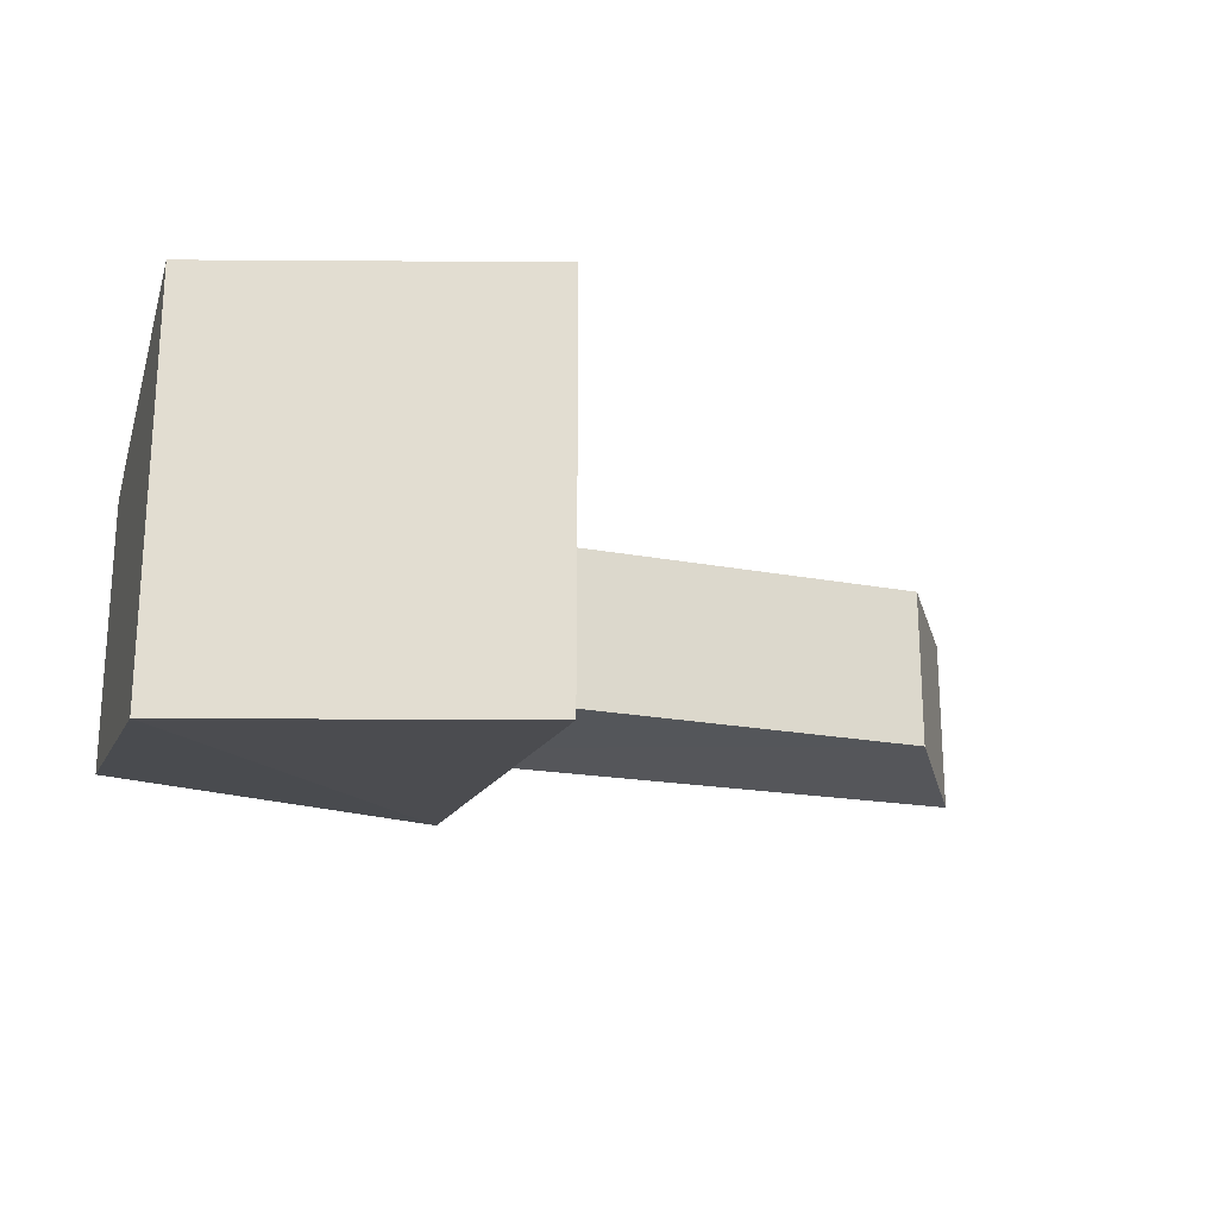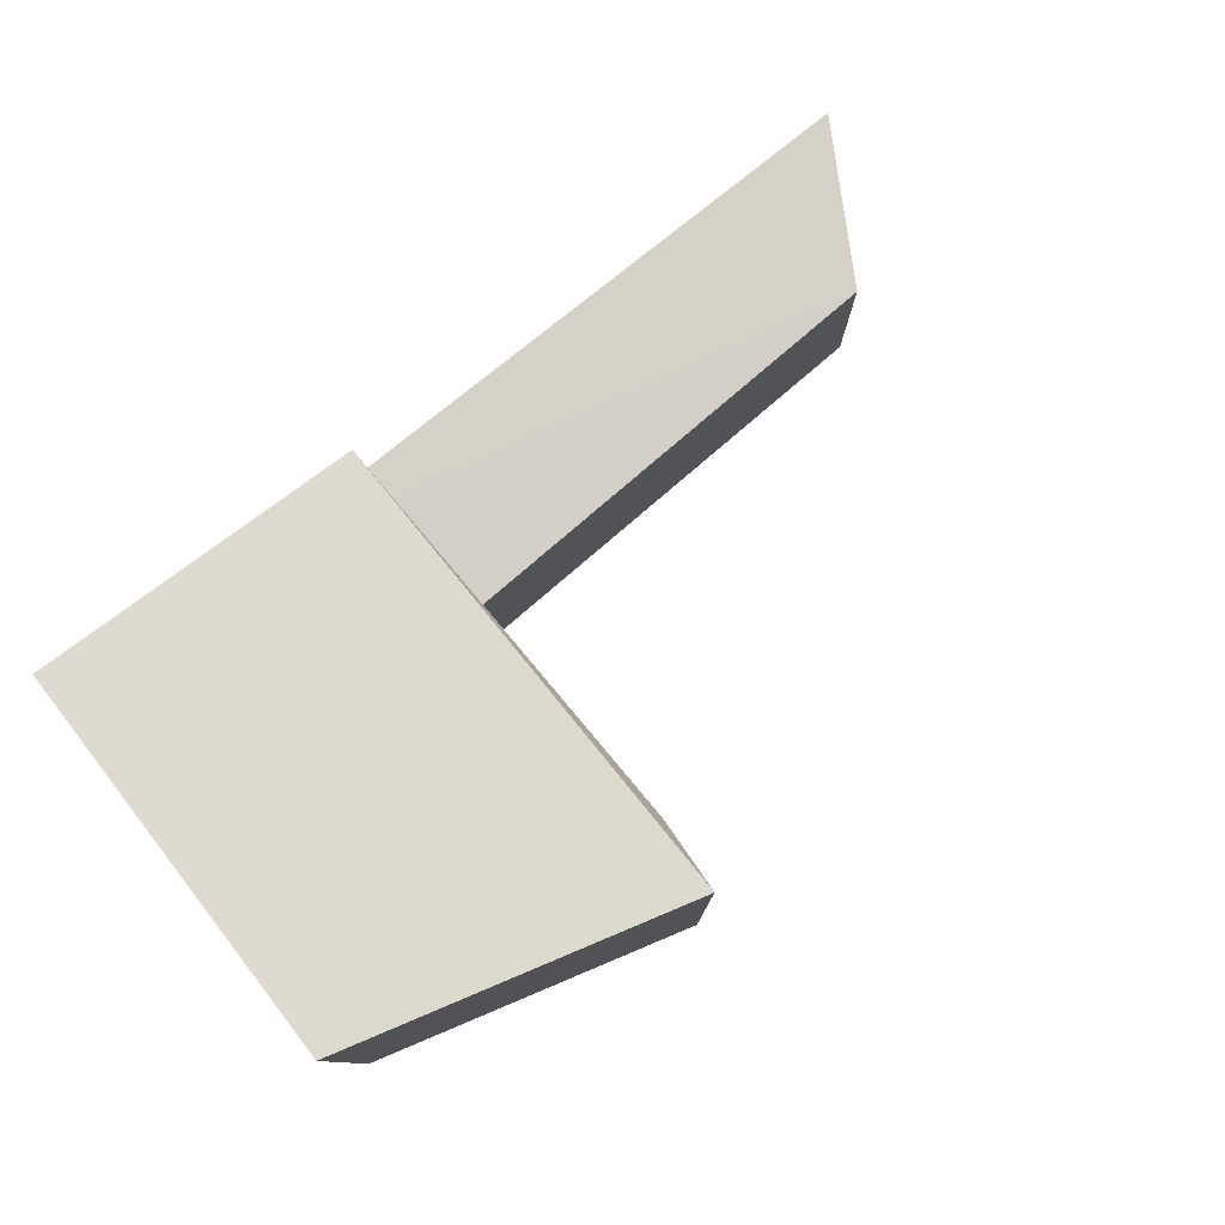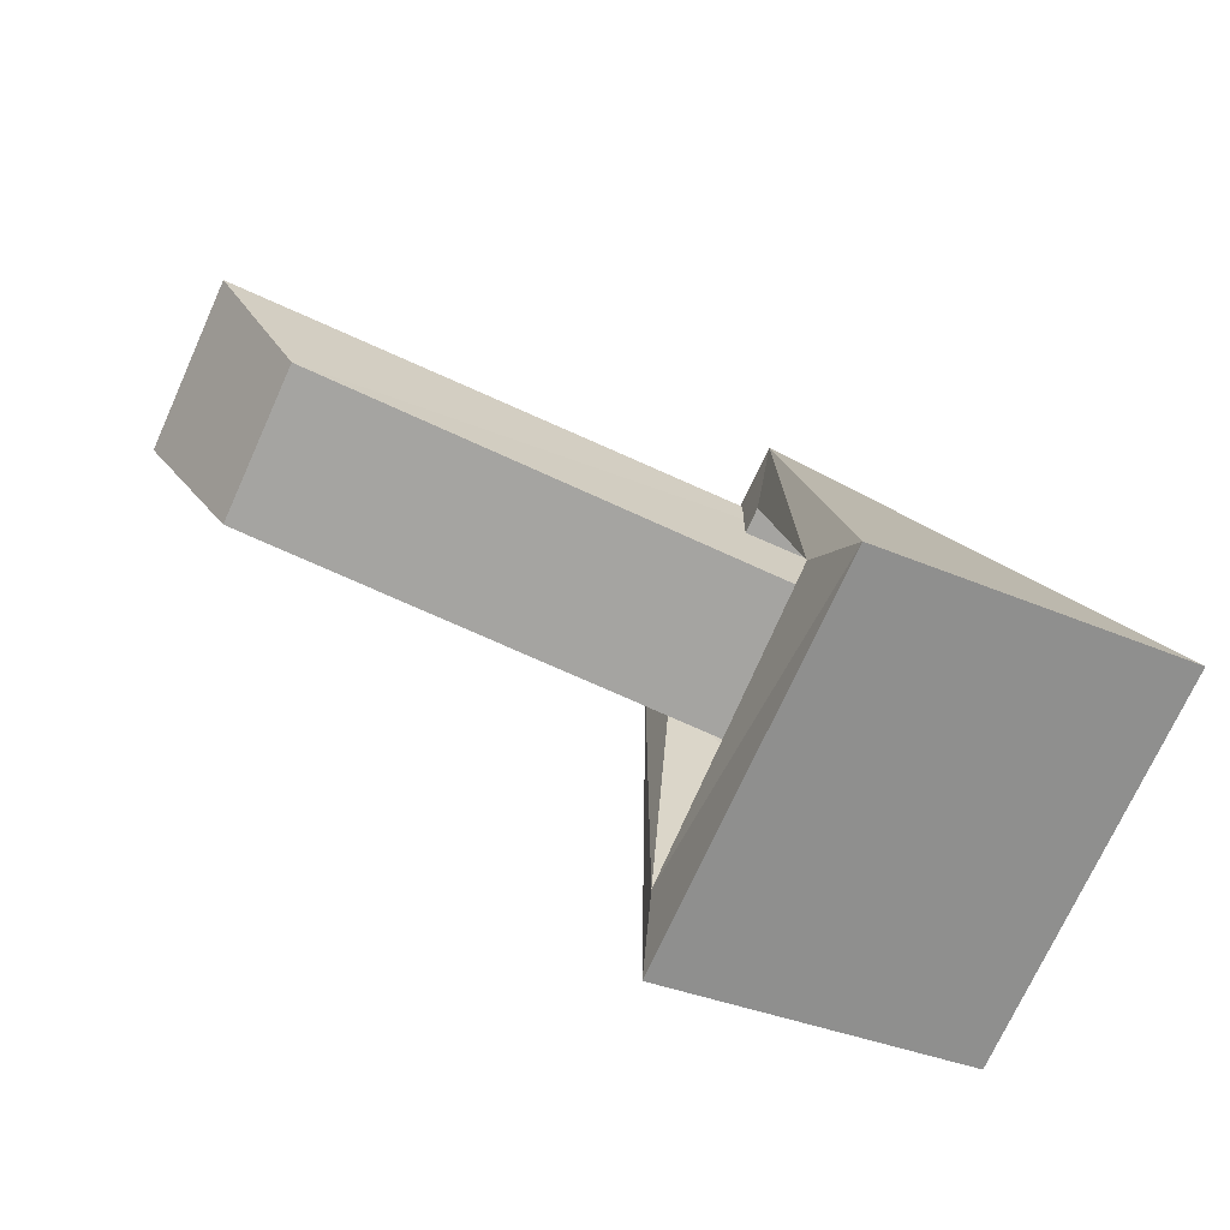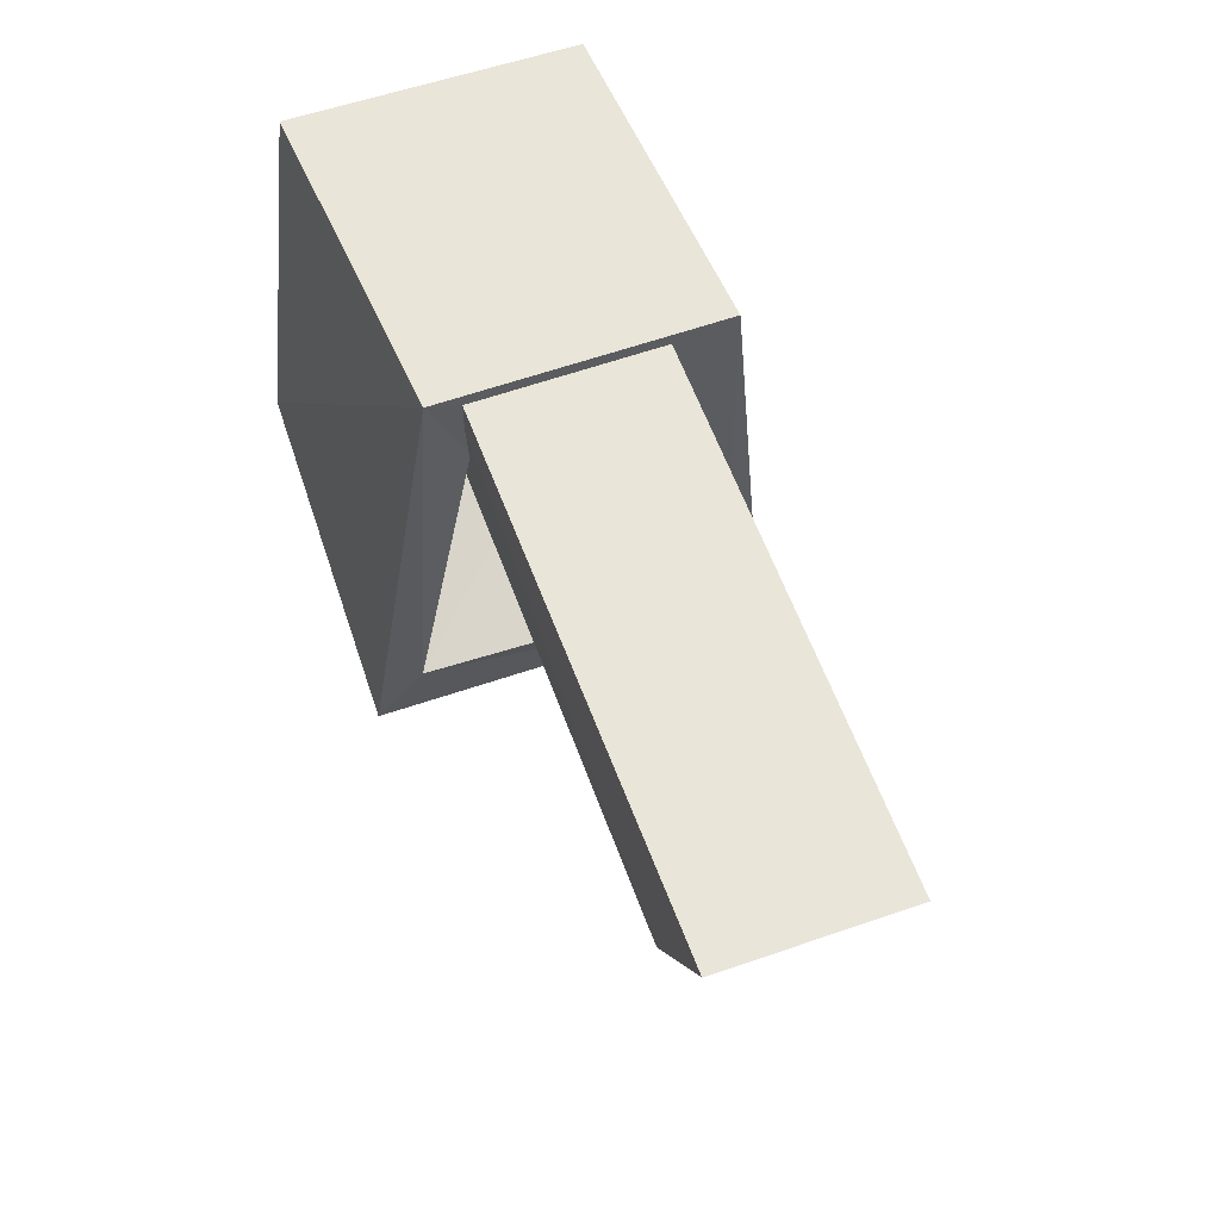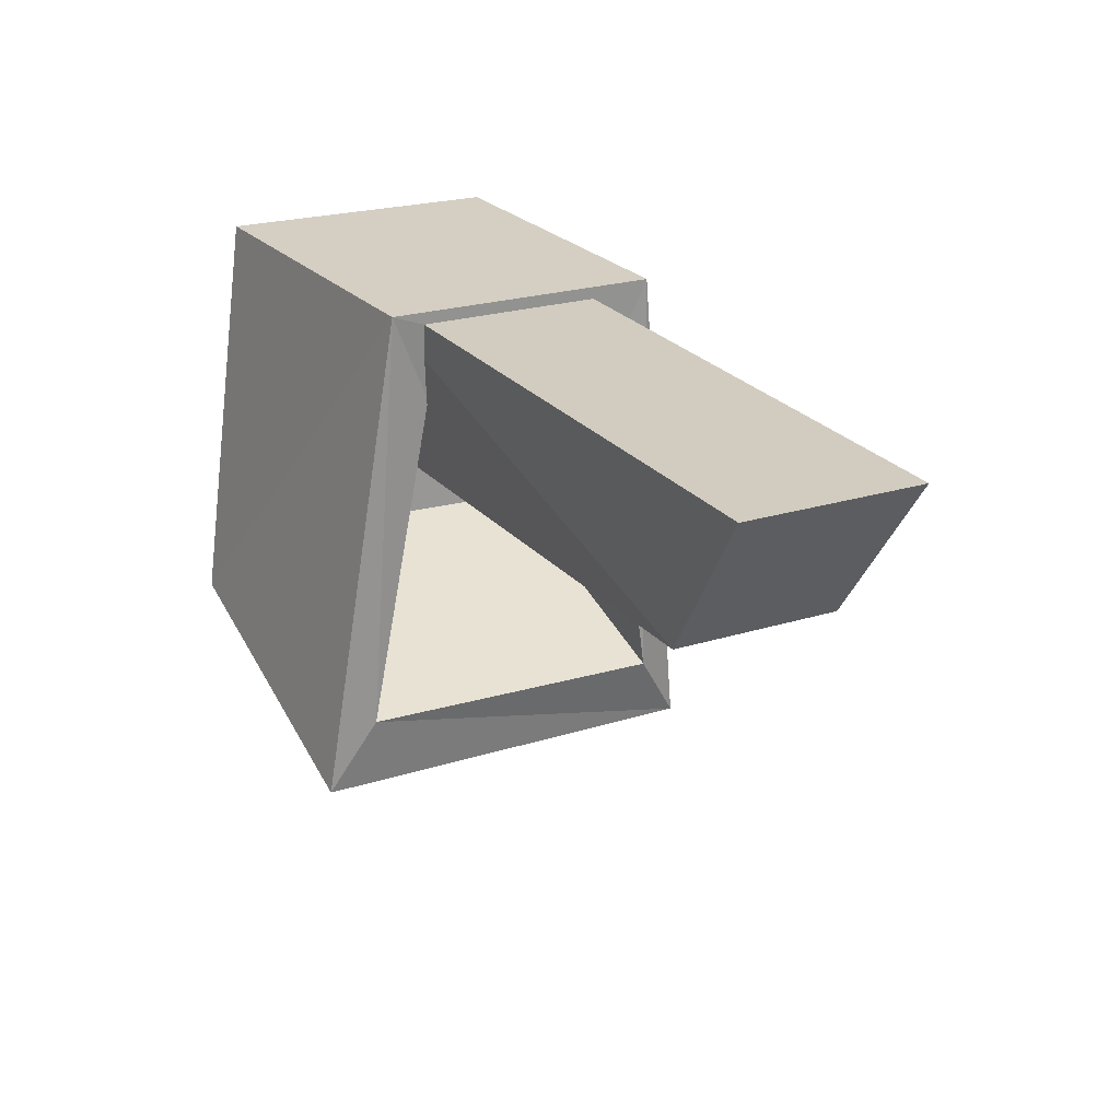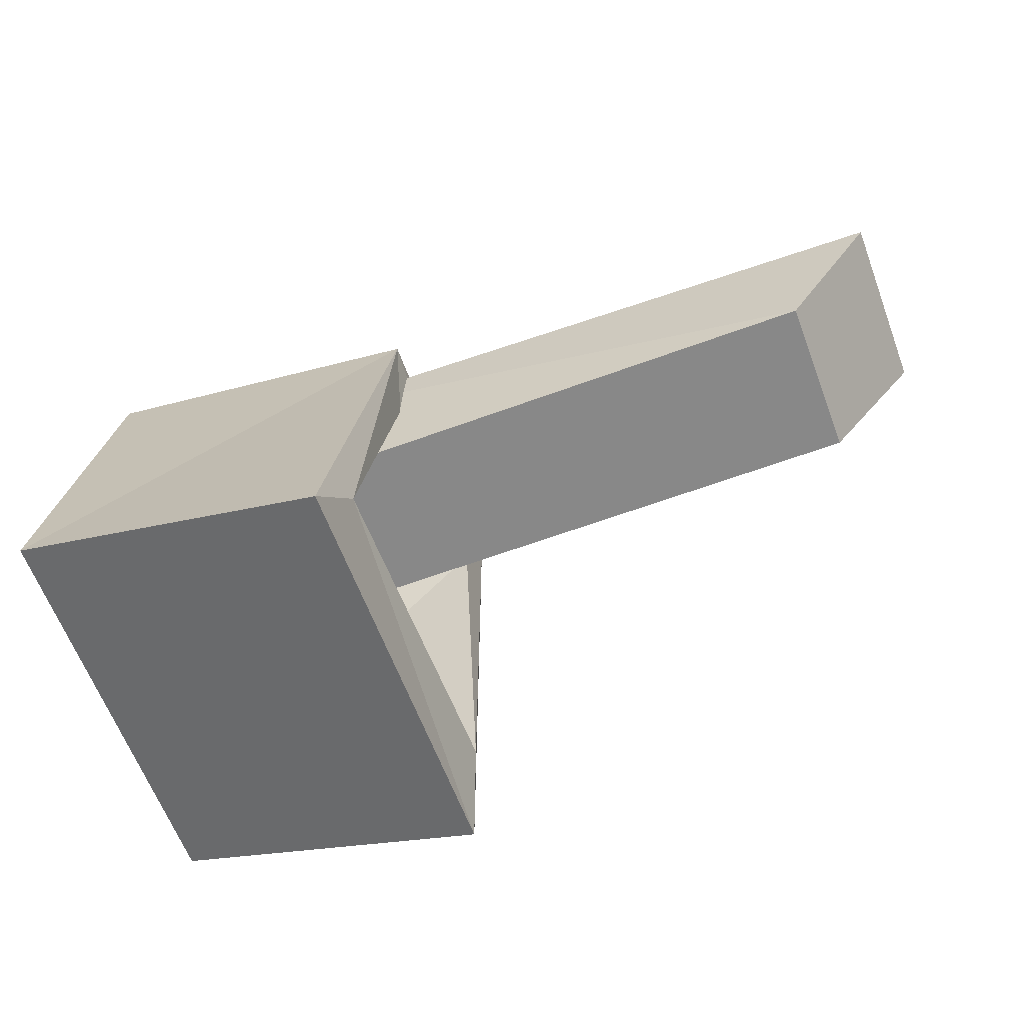
<metadata>
{"format":"obj","ext":"obj","renderer":"f3d","projection":"perspective","resolution":1024,"background":"white","views":[{"elev":-21.3,"azim":-19.1,"up":"+Z"},{"elev":78.7,"azim":-41.2,"up":"+Z"},{"elev":-73.4,"azim":155.5,"up":"+Y"},{"elev":57.2,"azim":70.2,"up":"+Y"},{"elev":22.3,"azim":61.3,"up":"+Y"},{"elev":-62.9,"azim":20.6,"up":"+Y"}]}
</metadata>
<code>
o rroob.001
v 0.07065 0.2093 0.01086
v 0.07065 0.2093 -0.01194
v 0.06897 0.1766 0.01452
v 0.06897 0.1766 -0.01804
v 0.09727 0.2078 0.008634
v 0.097 0.2078 -0.01391
v 0.09533 0.1678 0.01452
v 0.09533 0.1678 -0.01804
v 0.07302 0.2026 0.007457
v 0.07317 0.2021 -0.008926
v 0.0732 0.182 0.01048
v 0.0735 0.1816 -0.01388
v 0.09671 0.2006 0.005539
v 0.09687 0.2009 -0.01057
v 0.09632 0.1737 0.01071
v 0.09682 0.1736 -0.01427
f 6 4 2
f 7 4 8
f 3 5 1
f 5 2 1
f 14 12 16
f 12 15 16
f 10 11 12
f 3 2 4
f 11 13 15
f 13 10 14
f 8 15 7
f 6 16 8
f 5 15 13
f 5 14 6
f 6 8 4
f 7 3 4
f 3 7 5
f 5 6 2
f 14 10 12
f 12 11 15
f 10 9 11
f 3 1 2
f 11 9 13
f 13 9 10
f 8 16 15
f 6 14 16
f 5 7 15
f 5 13 14
o body
v 0.1404 0.2053 -0.008961
v 0.1404 0.2053 0.005441
v 0.1328 0.1937 -0.007903
v 0.1328 0.1937 0.005203
v 0.08543 0.2072 0.006111
v 0.08543 0.2072 -0.008961
v 0.08393 0.1941 0.005203
v 0.08393 0.1941 -0.007903
f 21 23 20
f 19 24 22
f 22 18 17
f 19 18 20
f 23 19 20
f 24 21 22
f 21 20 18
f 19 22 17
f 22 21 18
f 19 17 18
f 23 24 19
f 24 23 21

</code>
